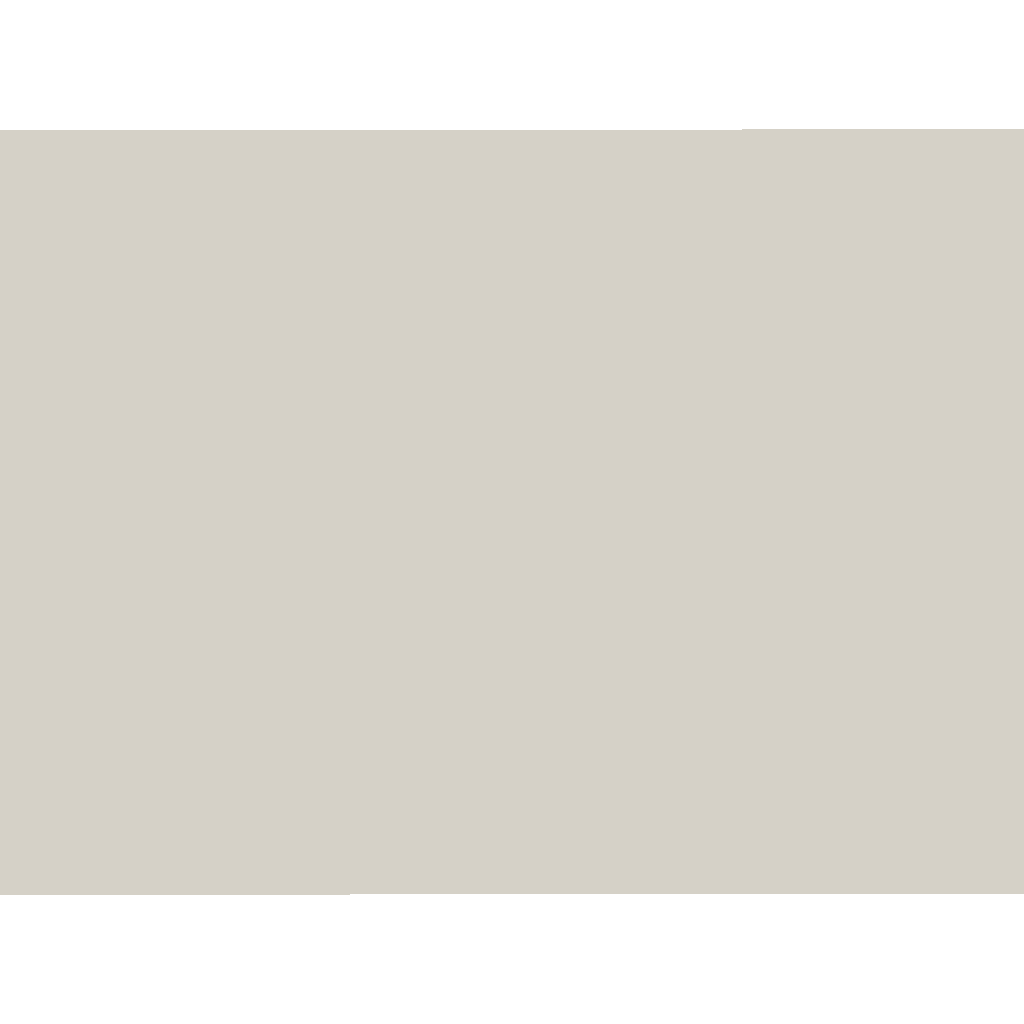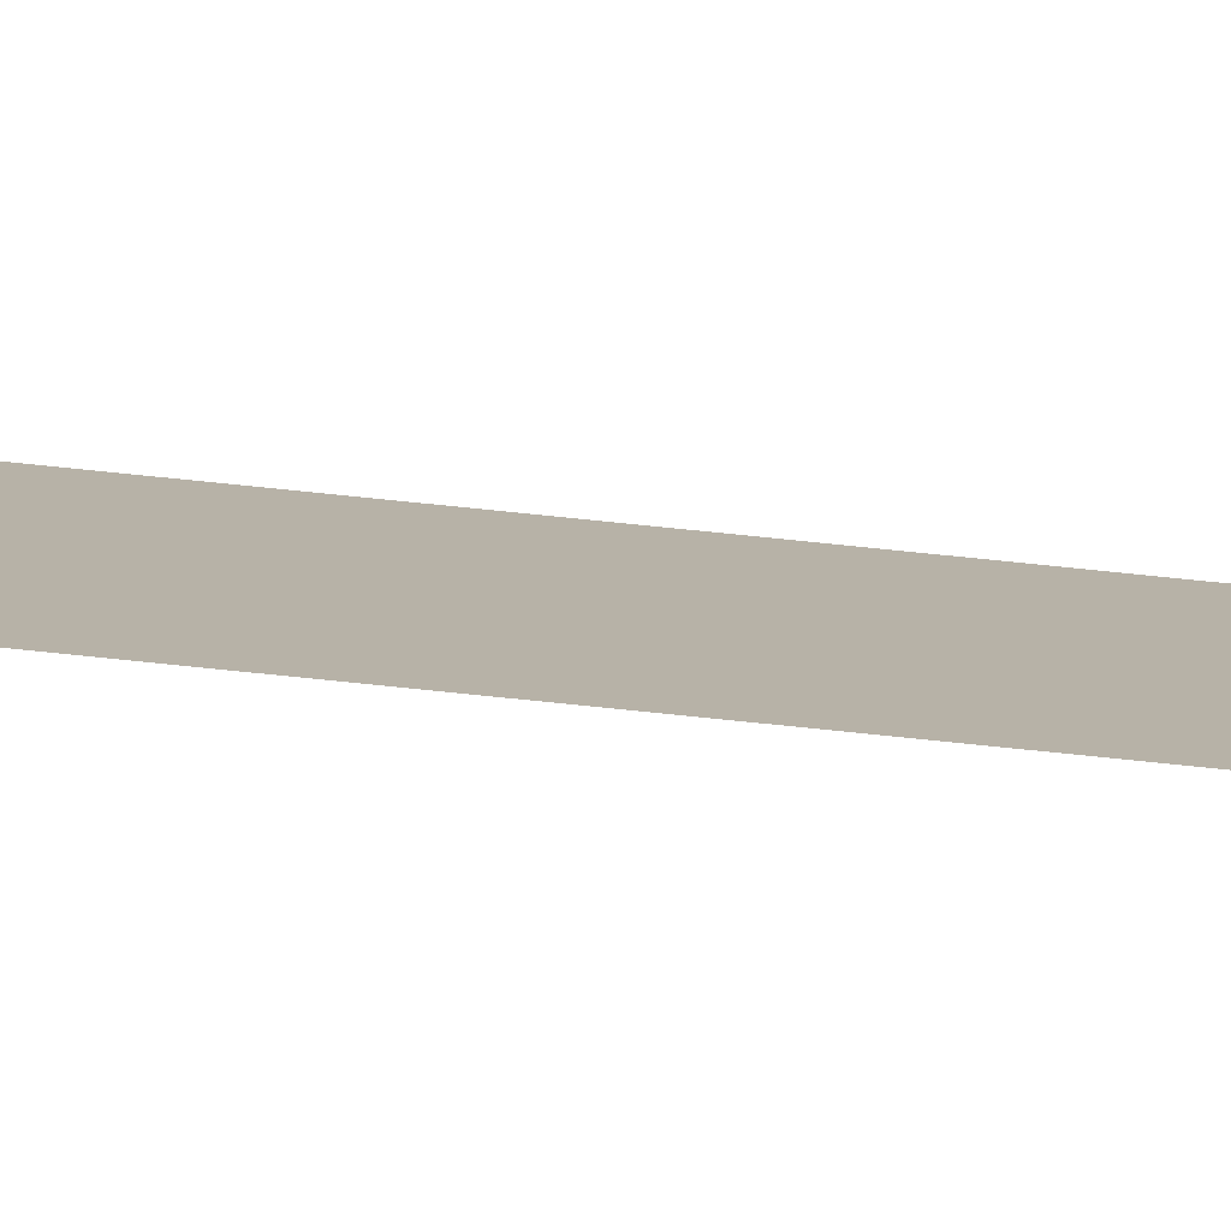
<metadata>
{"format":"obj","ext":"obj","renderer":"f3d","projection":"perspective","resolution":1024,"background":"white","views":[{"elev":-10.4,"azim":-89.8,"up":"+Z"},{"elev":-78.5,"azim":84.2,"up":"+Z"}]}
</metadata>
<code>
v 13.79 25.75 -40.57
v 13.79 30.75 -40.57
v 13.79 25.75 -40.59
v 13.79 30.75 -40.59
v 13.79 25.75 -40.59
v 13.79 30.75 -40.59
v 13.79 25.75 -40.57
v 13.79 30.75 -40.57
f 1 2 3
f 3 2 4
f 5 6 7
f 7 6 8

</code>
